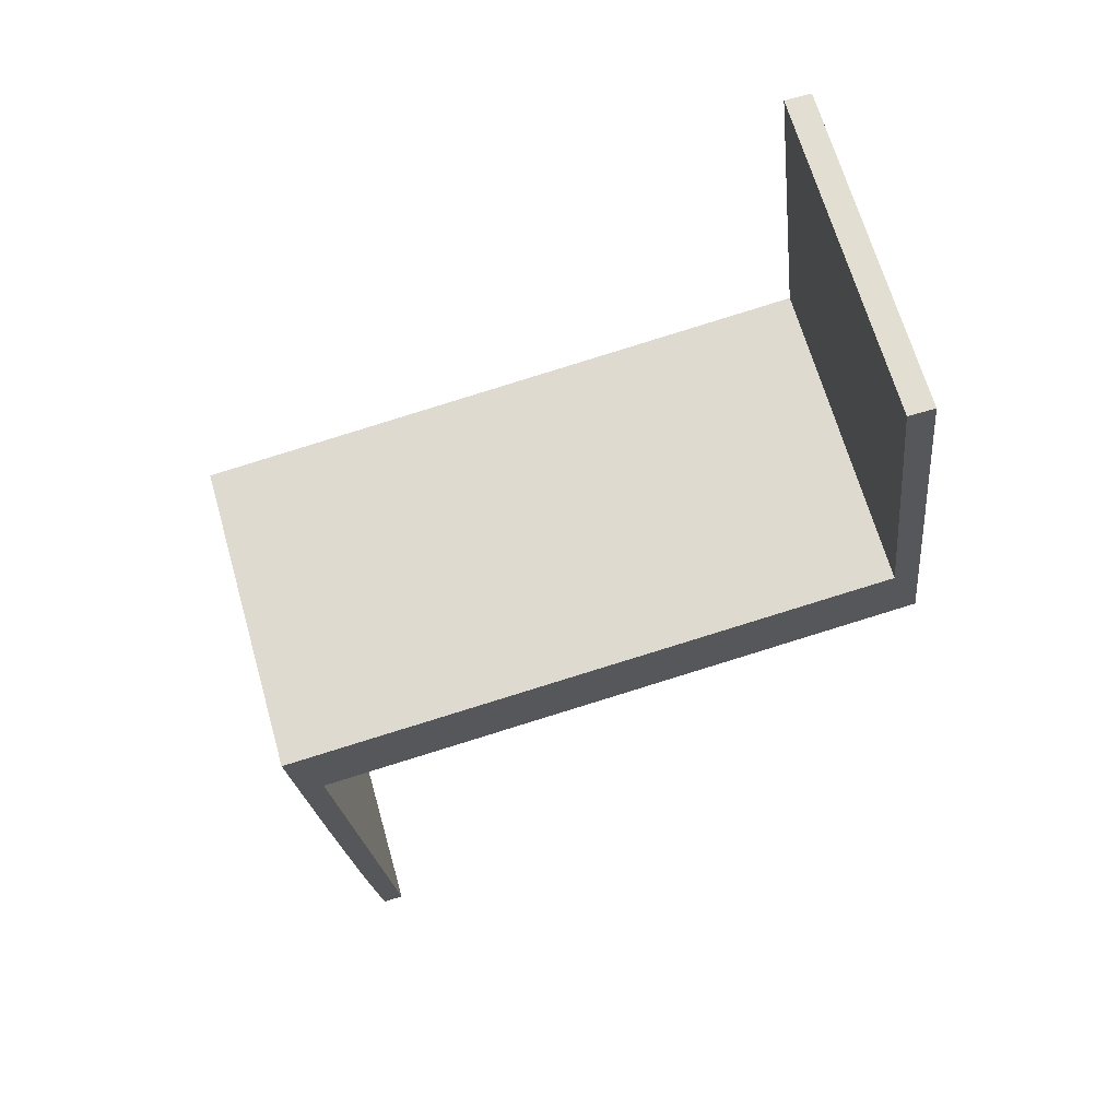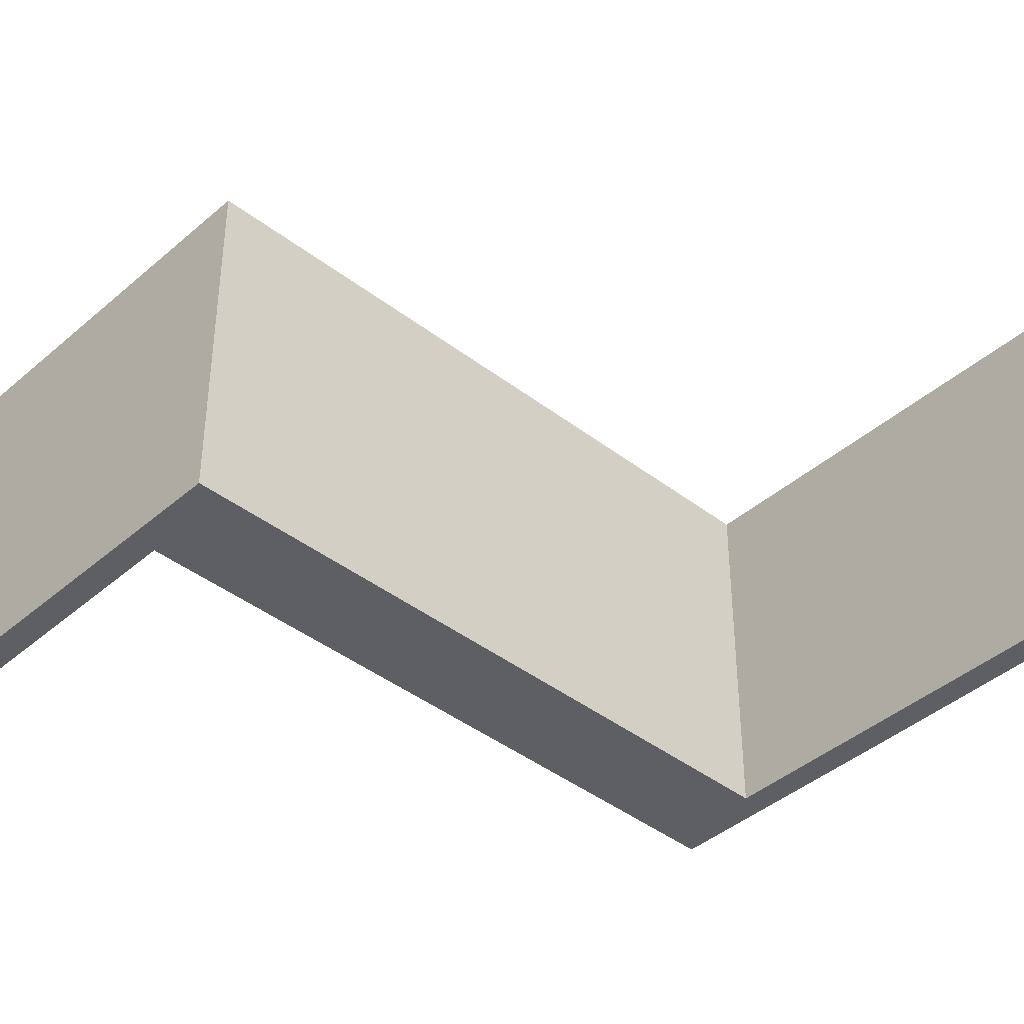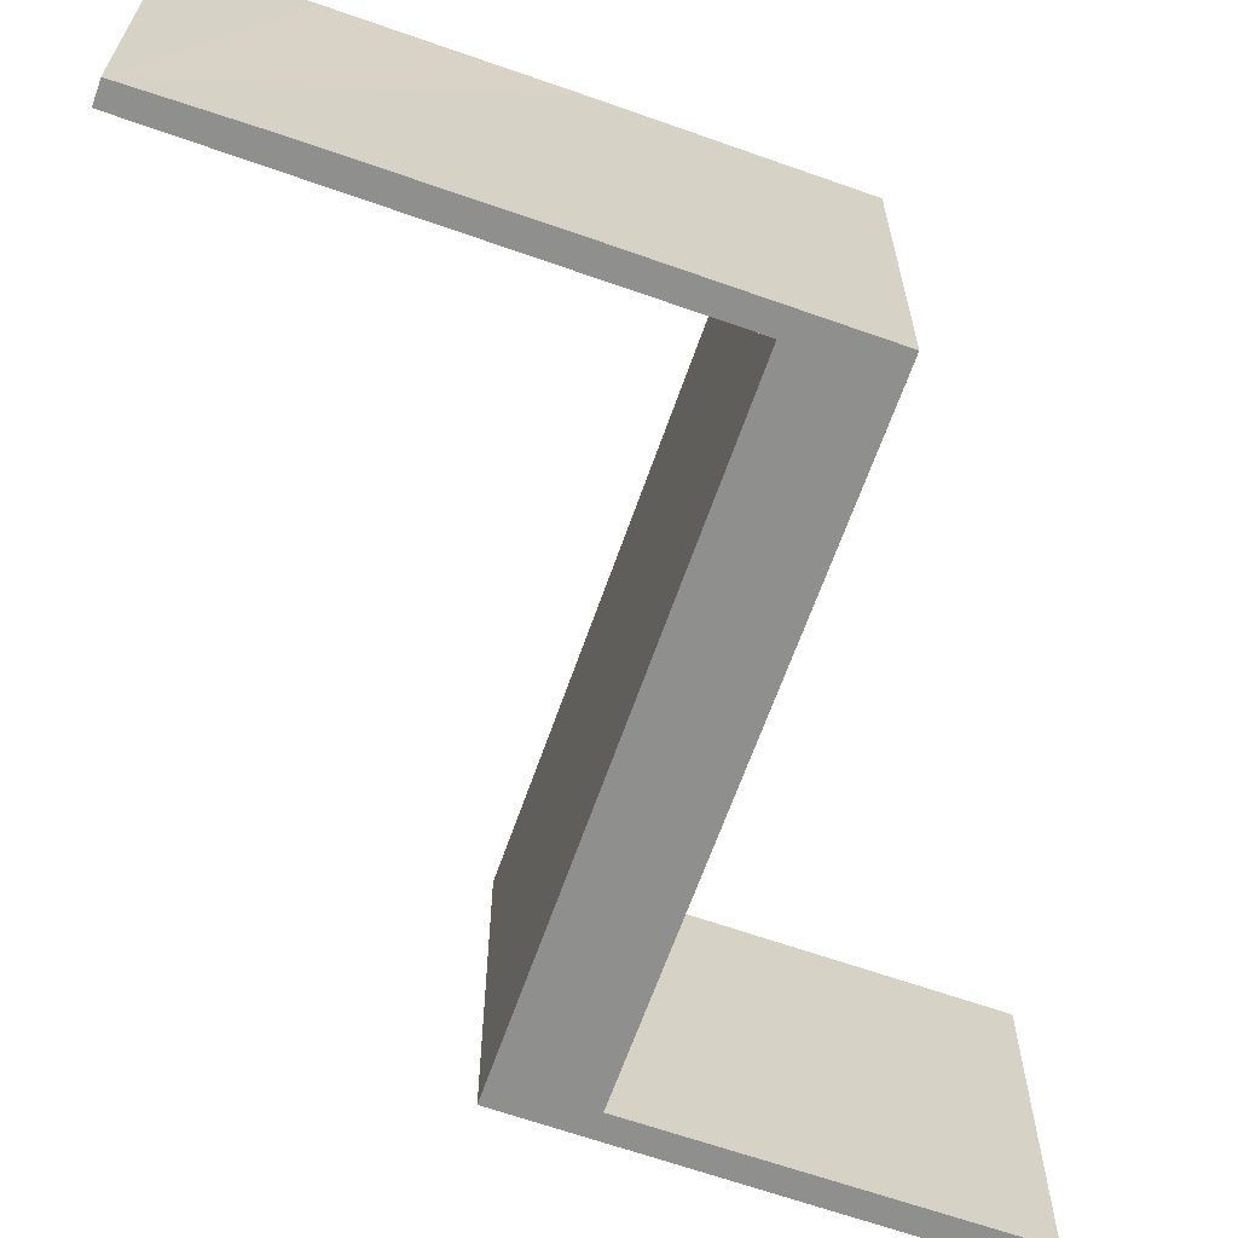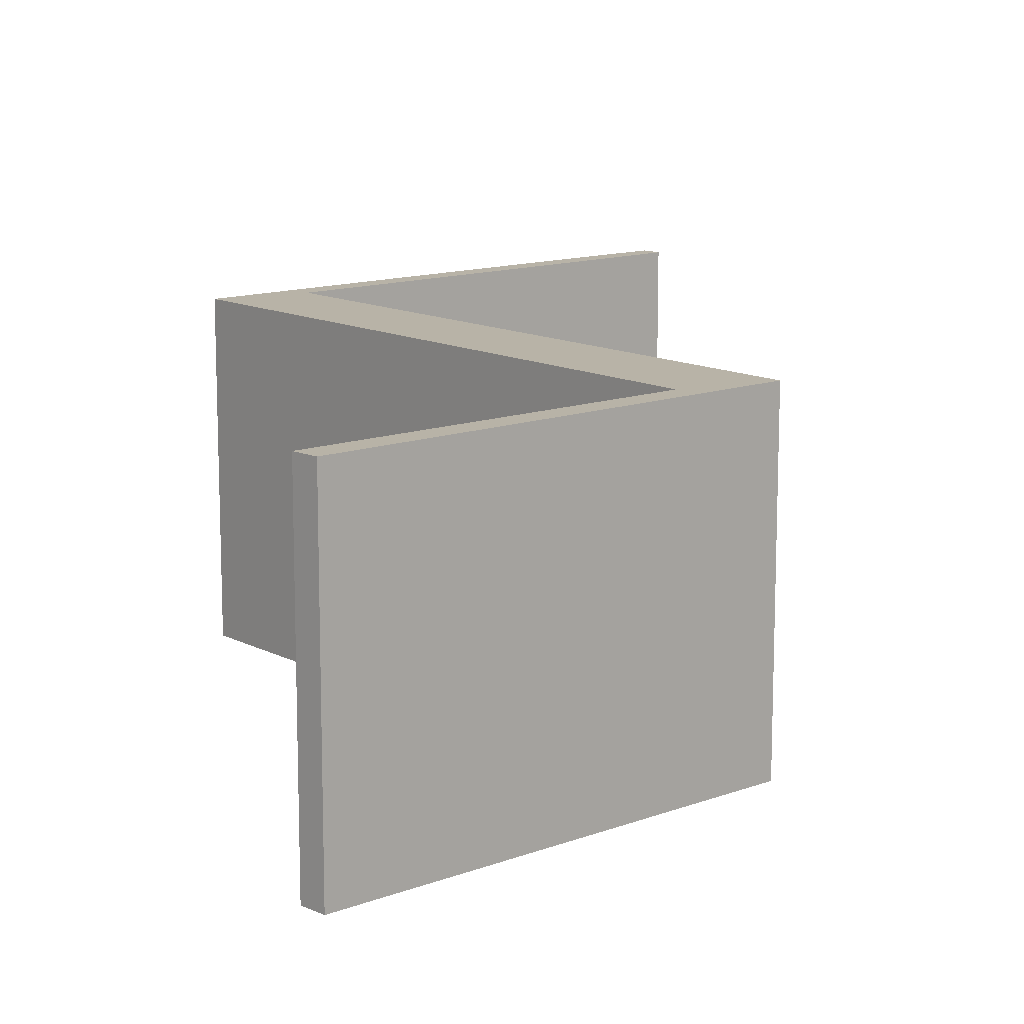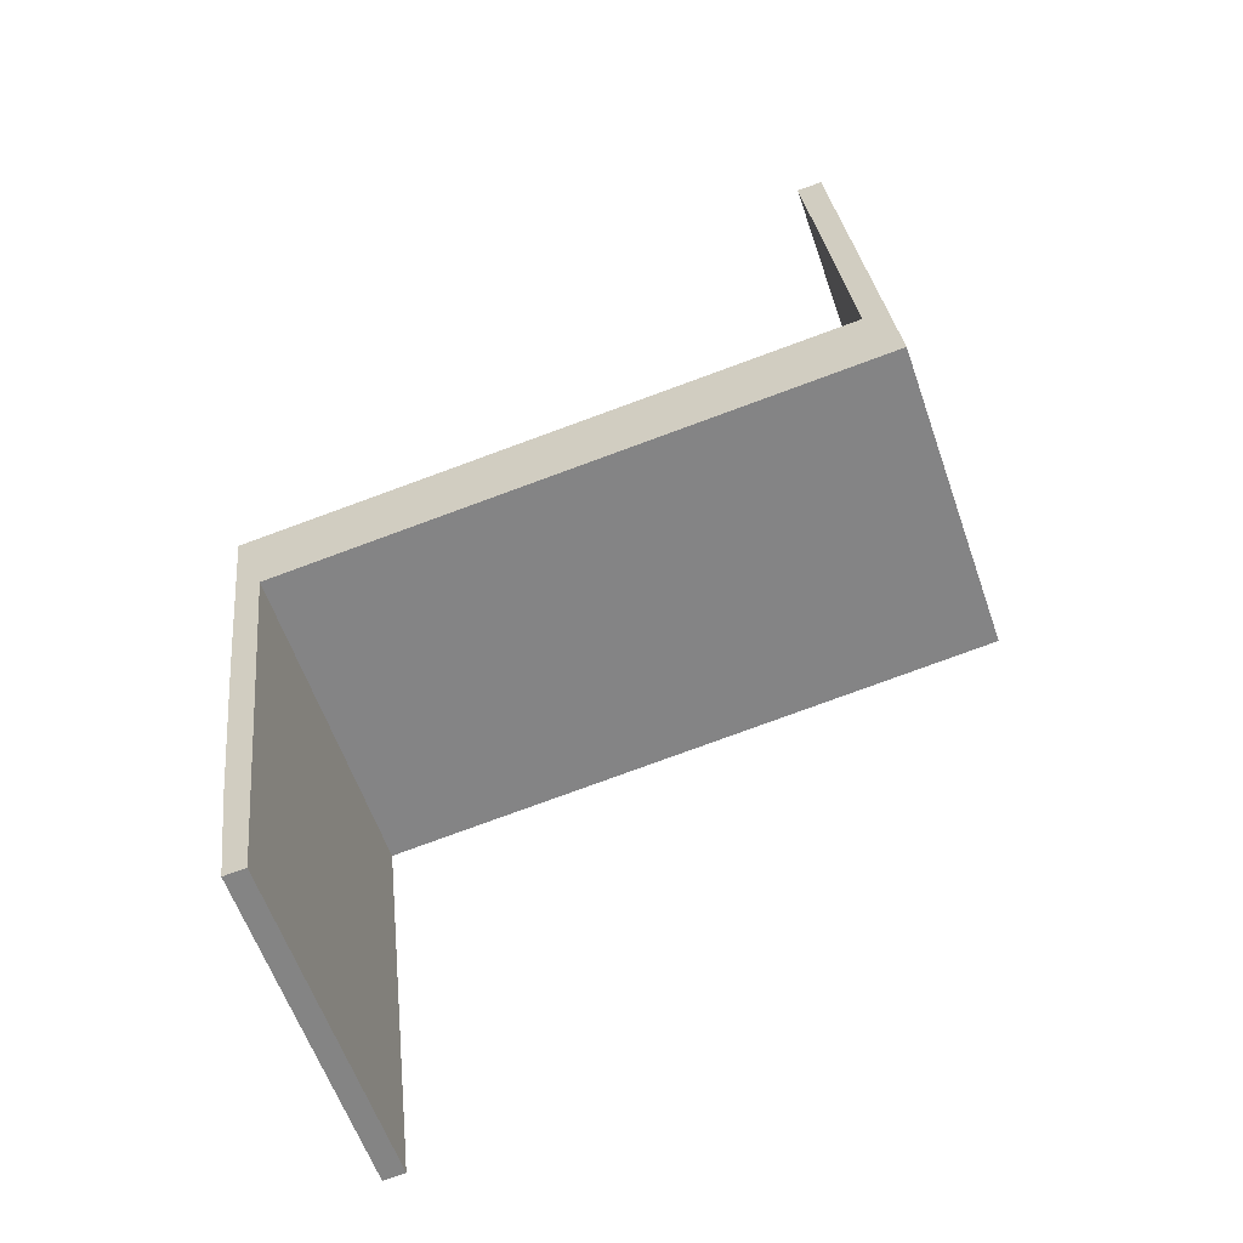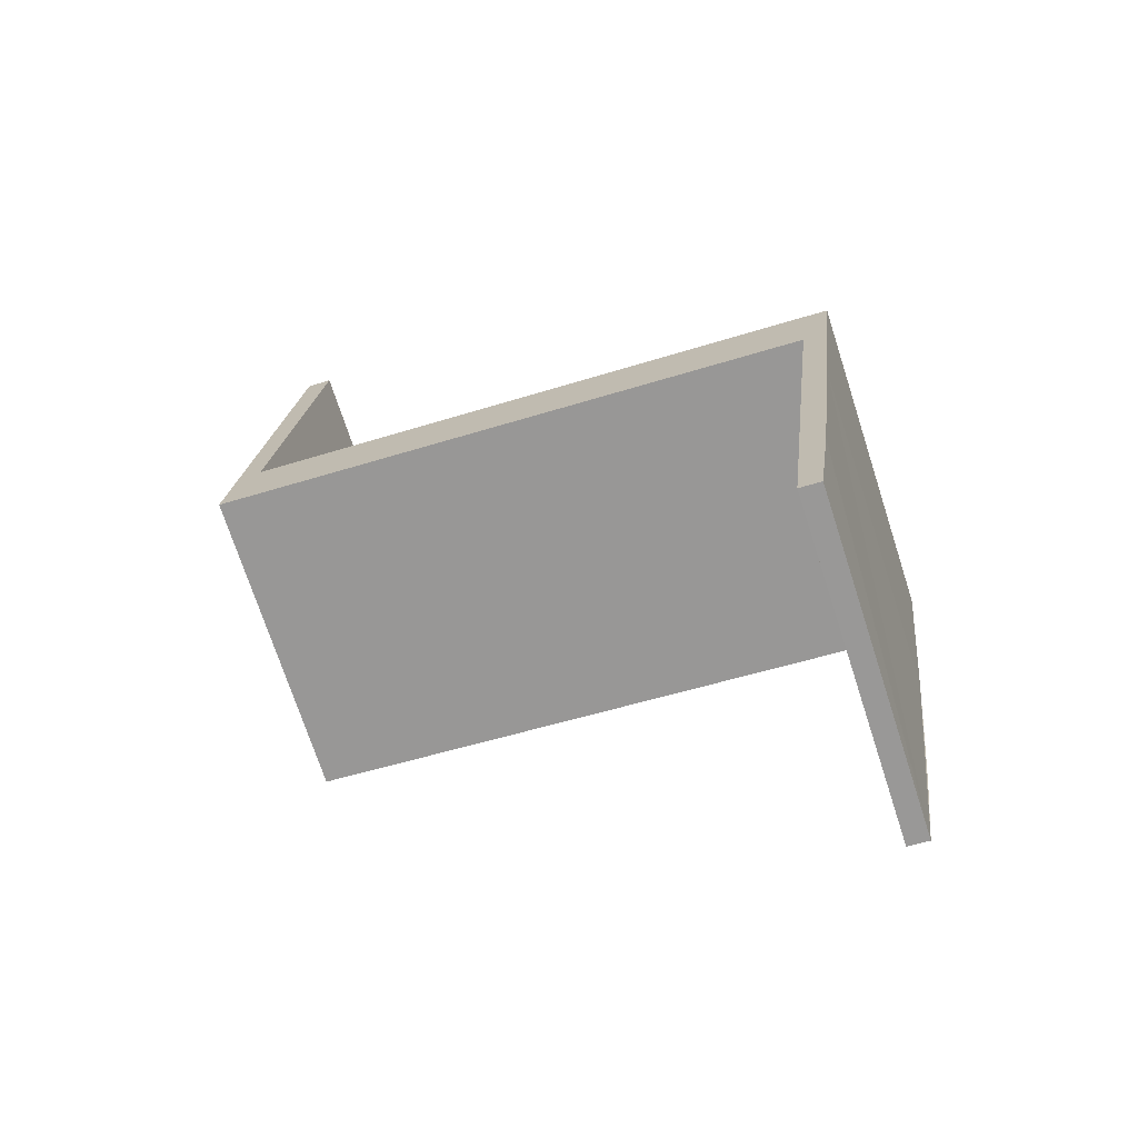
<metadata>
{"format":"obj","ext":"obj","renderer":"f3d","projection":"perspective","resolution":1024,"background":"white","views":[{"elev":65.9,"azim":-15.8,"up":"+Z"},{"elev":-41.2,"azim":130.2,"up":"+Y"},{"elev":-65.1,"azim":-115.9,"up":"+Y"},{"elev":12.9,"azim":43.1,"up":"+Y"},{"elev":-59.0,"azim":19.0,"up":"+Z"},{"elev":-71.5,"azim":-162.1,"up":"+Z"}]}
</metadata>
<code>
v  7.25 3.917 5.155
v  7.832 3.917 -0.173
v  6.94 3.917 5.143
v  7.423 3.917 0.851
v  0 3.917 2.398e-16
v  0.402 3.917 -1.043
v  0.296 3.917 -2.711
v  1.012 3.917 -6.533
v  0.583 3.917 -5.199
v  0.76 3.917 -6.559
v  0.76 4.016e-16 -6.559
v  0.296 1.66e-16 -2.711
v  0.583 3.183e-16 -5.199
v  0 0 0
v  7.423 -5.211e-17 0.851
v  6.94 -3.149e-16 5.143
v  7.25 -3.157e-16 5.155
v  7.832 1.059e-17 -0.173
v  0.402 6.387e-17 -1.043
v  1.012 4e-16 -6.533
g defaultobject
f 1 2 3
f 4 3 2
f 5 4 2
f 6 5 2
f 7 5 6
f 8 7 6
f 9 7 8
f 10 9 8
f 11 9 10
f 9 11 7
f 7 11 12
f 12 11 13
f 12 5 7
f 5 12 14
f 15 3 4
f 3 15 16
f 14 4 5
f 4 14 15
f 16 1 3
f 1 16 17
f 17 2 1
f 2 17 18
f 19 8 6
f 8 19 20
f 18 6 2
f 6 18 19
f 20 10 8
f 10 20 11
f 17 16 18
f 15 18 16
f 14 18 15
f 19 18 14
f 12 19 14
f 20 19 12
f 13 20 12
f 11 20 13

</code>
